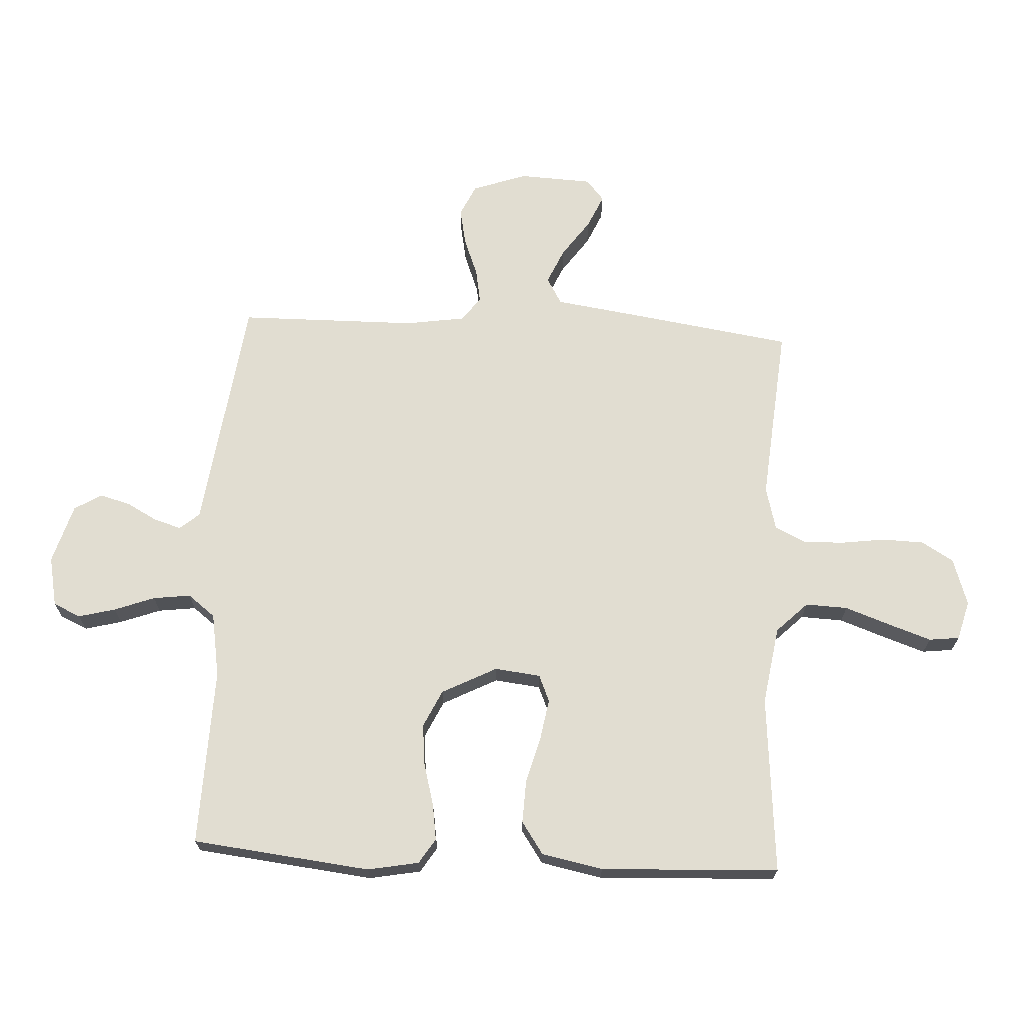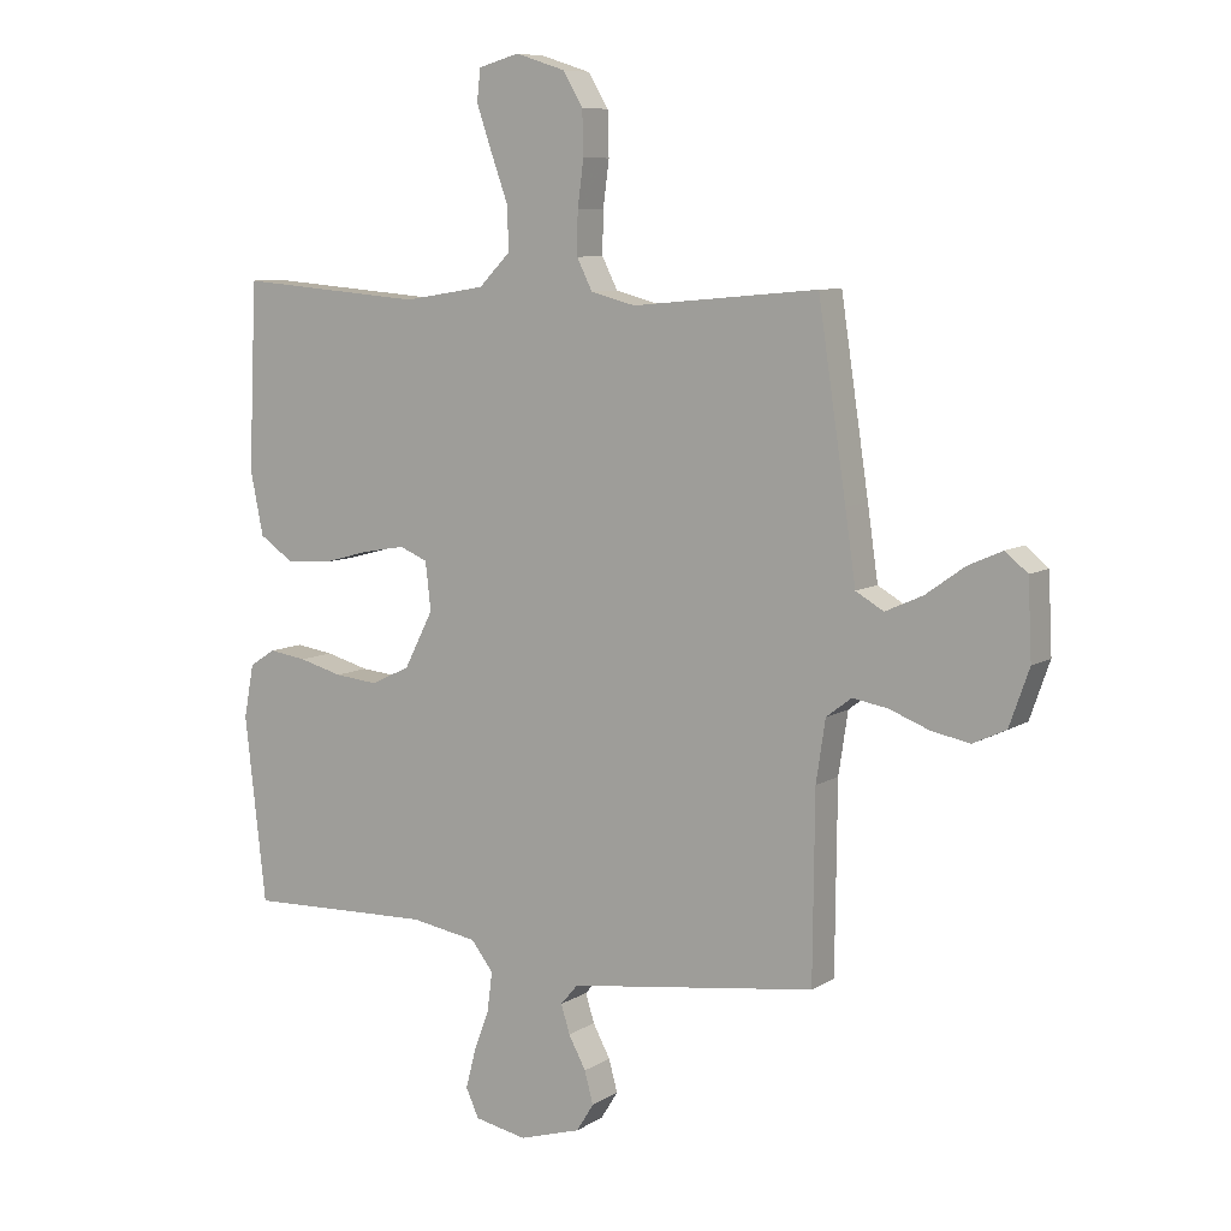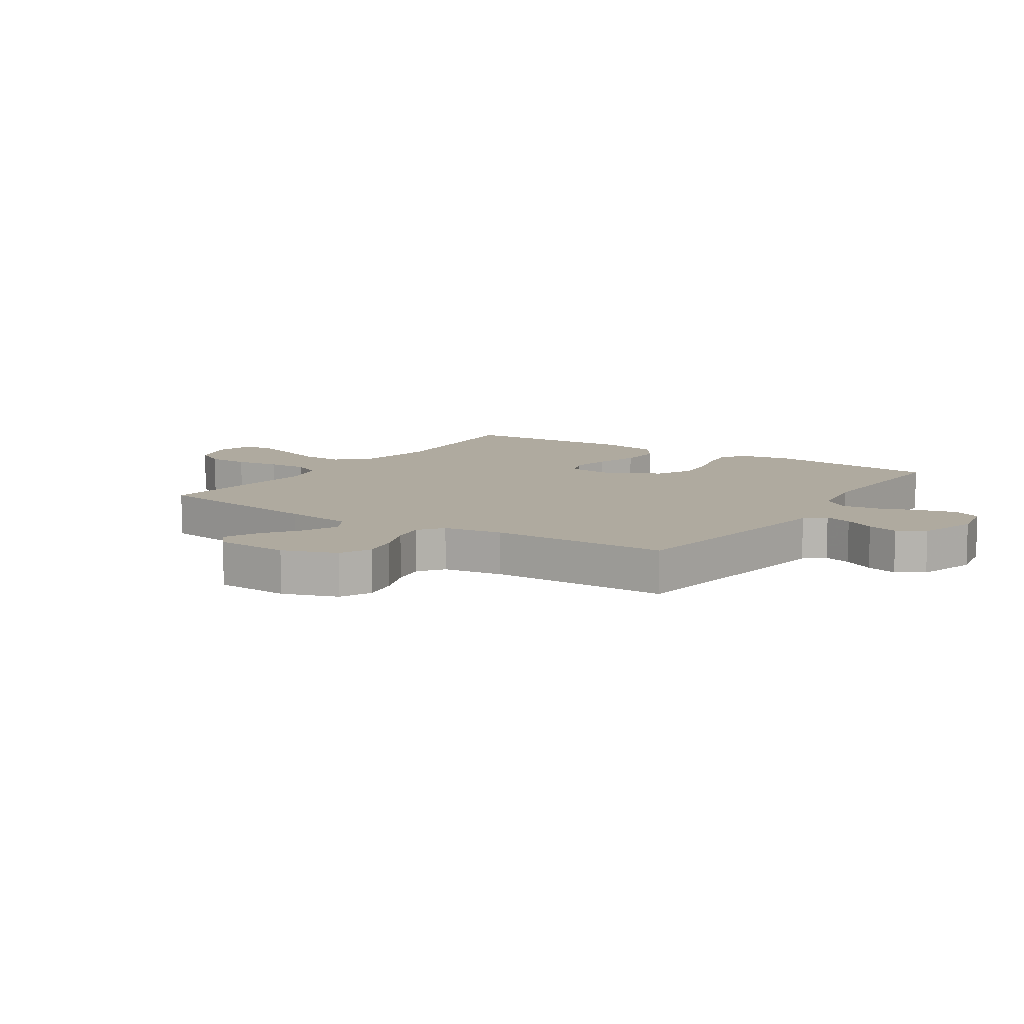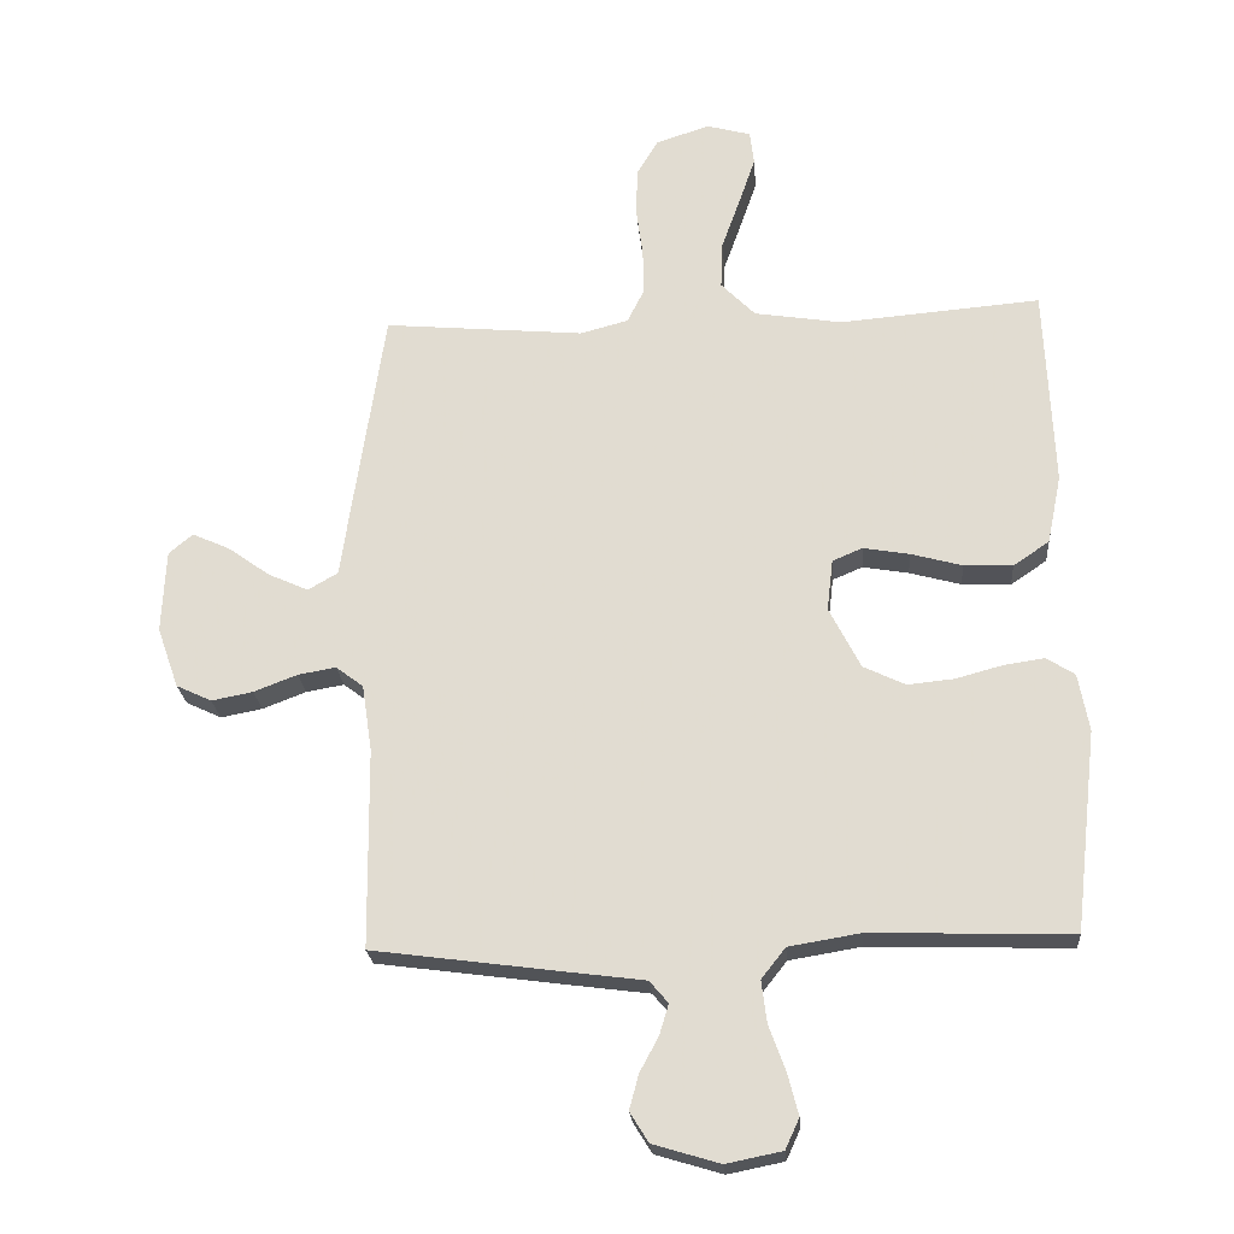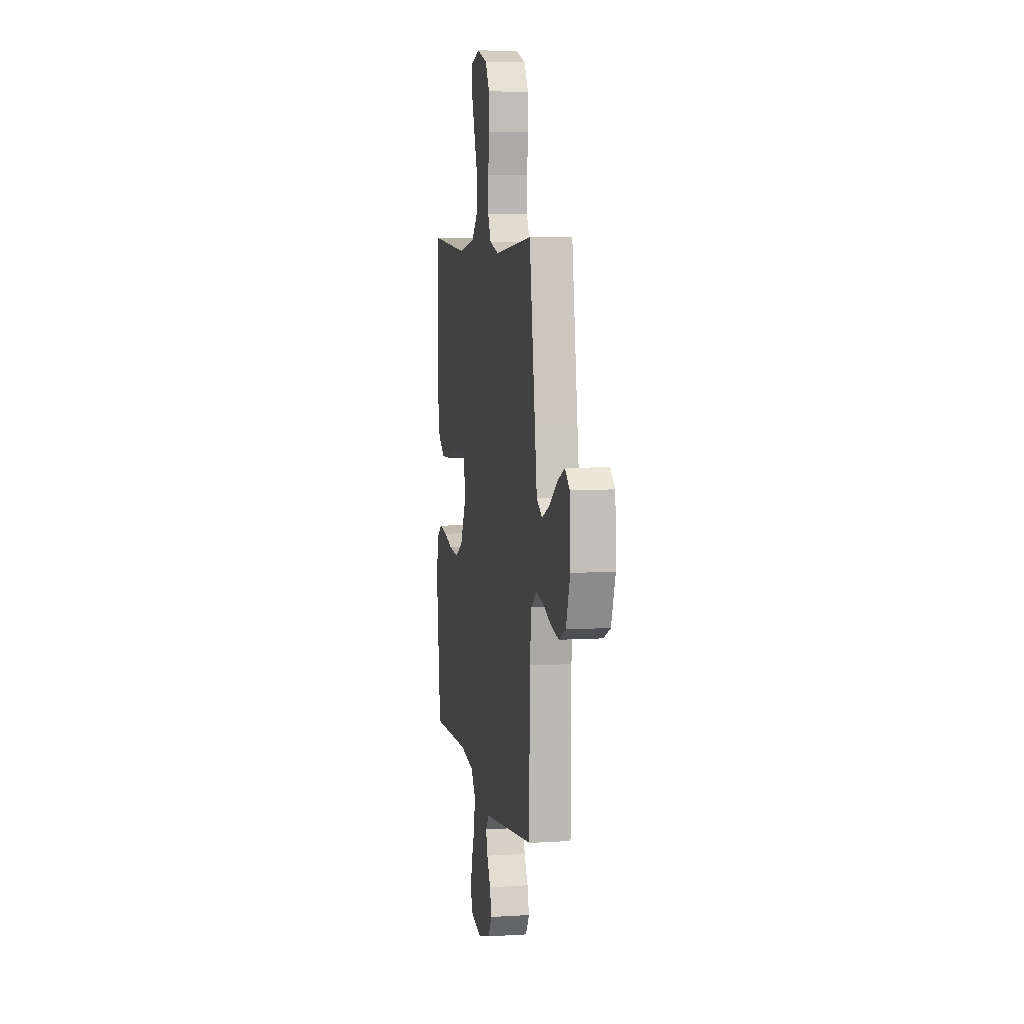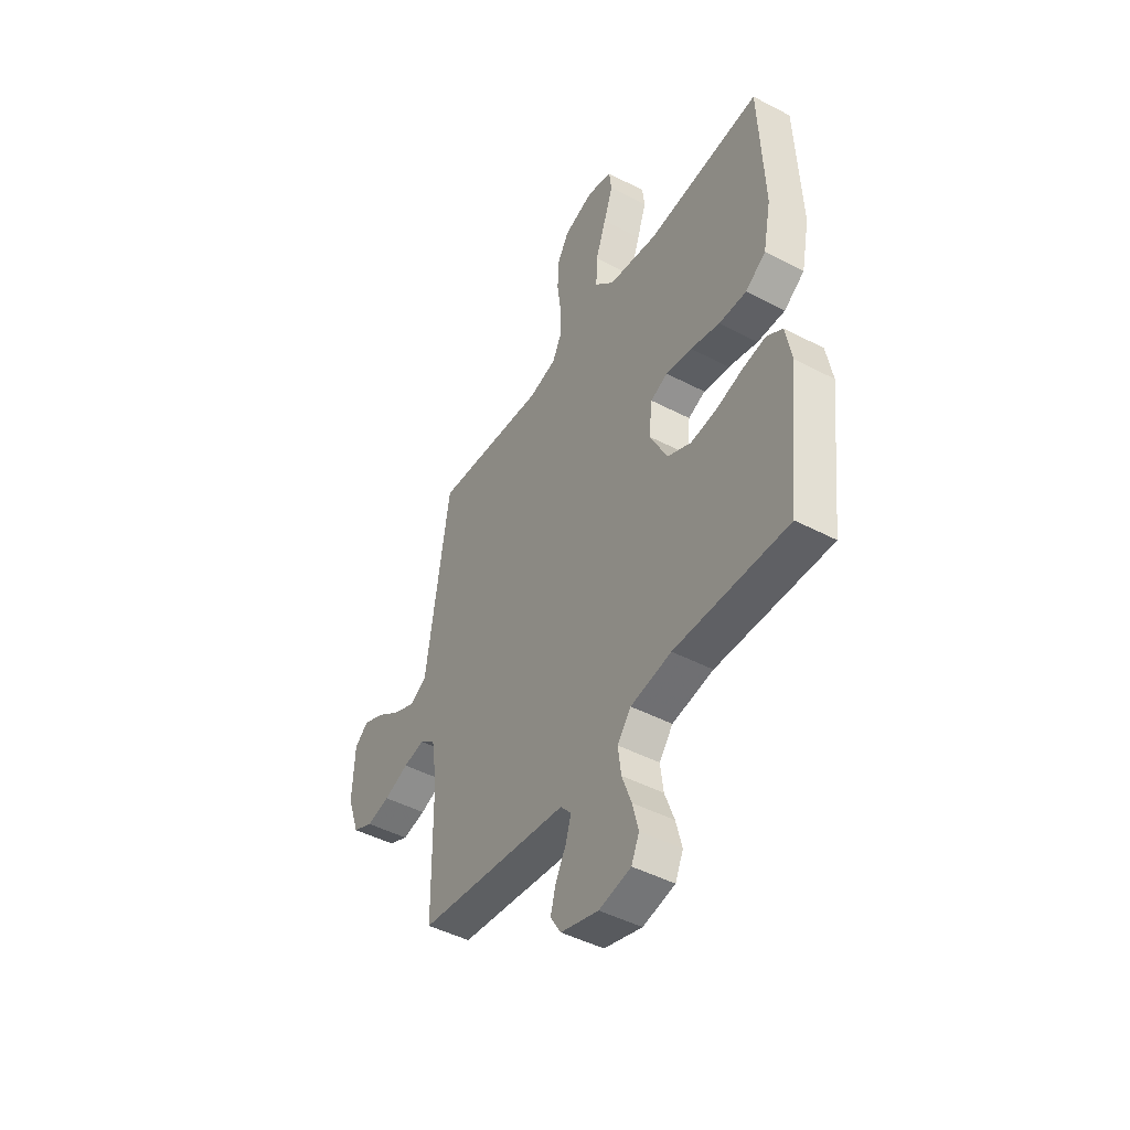
<metadata>
{"format":"obj","ext":"obj","renderer":"f3d","projection":"perspective","resolution":1024,"background":"white","views":[{"elev":68.8,"azim":-87.1,"up":"+Y"},{"elev":8.2,"azim":31.7,"up":"+Z"},{"elev":9.5,"azim":123.5,"up":"+Y"},{"elev":-22.8,"azim":-175.5,"up":"+Z"},{"elev":6.7,"azim":79.7,"up":"+Z"},{"elev":-46.2,"azim":-120.9,"up":"+Z"}]}
</metadata>
<code>
v 0.5 0.07 0.5
v 0.545 0.07 0.2
v 0.562 0.07 0.083
v 0.607 0.07 0.057
v 0.667 0.07 0.084
v 0.73 0.07 0.129
v 0.786 0.07 0.154
v 0.822 0.07 0.124
v 0.828 0.07 0
v 0.796 0.07 -0.091
v 0.743 0.07 -0.116
v 0.681 0.07 -0.104
v 0.616 0.07 -0.079
v 0.559 0.07 -0.069
v 0.518 0.07 -0.1
v 0.503 0.07 -0.2
v 0.5 0.07 -0.5
v 0.2 0.07 -0.54
v 0.1 0.07 -0.553
v 0.072 0.07 -0.586
v 0.086 0.07 -0.632
v 0.114 0.07 -0.684
v 0.128 0.07 -0.736
v 0.1 0.07 -0.781
v 0 0.07 -0.811
v -0.084 0.07 -0.794
v -0.105 0.07 -0.748
v -0.089 0.07 -0.686
v -0.064 0.07 -0.618
v -0.056 0.07 -0.555
v -0.092 0.07 -0.509
v -0.2 0.07 -0.491
v -0.5 0.07 -0.5
v -0.534 0.07 -0.2
v -0.518 0.07 -0.114
v -0.476 0.07 -0.087
v -0.415 0.07 -0.096
v -0.345 0.07 -0.115
v -0.275 0.07 -0.122
v -0.212 0.07 -0.092
v -0.165 0.07 0
v -0.174 0.07 0.077
v -0.219 0.07 0.096
v -0.288 0.07 0.084
v -0.365 0.07 0.063
v -0.438 0.07 0.06
v -0.492 0.07 0.097
v -0.513 0.07 0.2
v -0.5 0.07 0.5
v -0.2 0.07 0.475
v -0.068 0.07 0.496
v -0.017 0.07 0.548
v -0.02 0.07 0.619
v -0.048 0.07 0.697
v -0.072 0.07 0.767
v -0.066 0.07 0.818
v 0 0.07 0.836
v 0.08 0.07 0.81
v 0.112 0.07 0.756
v 0.114 0.07 0.685
v 0.104 0.07 0.61
v 0.103 0.07 0.542
v 0.128 0.07 0.492
v 0.2 0.07 0.473
v 0.5 0 0.5
v 0.545 0 0.2
v 0.562 0 0.083
v 0.607 0 0.057
v 0.667 0 0.084
v 0.73 0 0.129
v 0.786 0 0.154
v 0.822 0 0.124
v 0.828 0 0
v 0.796 0 -0.091
v 0.743 0 -0.116
v 0.681 0 -0.104
v 0.616 0 -0.079
v 0.559 0 -0.069
v 0.518 0 -0.1
v 0.503 0 -0.2
v 0.5 0 -0.5
v 0.2 0 -0.54
v 0.1 0 -0.553
v 0.072 0 -0.586
v 0.086 0 -0.632
v 0.114 0 -0.684
v 0.128 0 -0.736
v 0.1 0 -0.781
v 0 0 -0.811
v -0.084 0 -0.794
v -0.105 0 -0.748
v -0.089 0 -0.686
v -0.064 0 -0.618
v -0.056 0 -0.555
v -0.092 0 -0.509
v -0.2 0 -0.491
v -0.5 0 -0.5
v -0.534 0 -0.2
v -0.518 0 -0.114
v -0.476 0 -0.087
v -0.415 0 -0.096
v -0.345 0 -0.115
v -0.275 0 -0.122
v -0.212 0 -0.092
v -0.165 0 0
v -0.174 0 0.077
v -0.219 0 0.096
v -0.288 0 0.084
v -0.365 0 0.063
v -0.438 0 0.06
v -0.492 0 0.097
v -0.513 0 0.2
v -0.5 0 0.5
v -0.2 0 0.475
v -0.068 0 0.496
v -0.017 0 0.548
v -0.02 0 0.619
v -0.048 0 0.697
v -0.072 0 0.767
v -0.066 0 0.818
v 0 0 0.836
v 0.08 0 0.81
v 0.112 0 0.756
v 0.114 0 0.685
v 0.104 0 0.61
v 0.103 0 0.542
v 0.128 0 0.492
v 0.2 0 0.473
f 58 59 60 61
f 58 61 62
f 57 58 62
f 56 57 62
f 53 54 55 56
f 53 56 62 63
f 47 48 49 50
f 47 50 51
f 44 45 46 47
f 43 44 47 51
f 42 43 51 52
f 35 36 37 38
f 35 38 39
f 32 33 34 35
f 31 32 35 39
f 30 31 39 40
f 26 27 28 29
f 26 29 30
f 25 26 30
f 24 25 30
f 21 22 23 24
f 20 21 24 30
f 19 20 30 40
f 16 17 18 19
f 15 16 19 40
f 10 11 12 13
f 10 13 14
f 9 10 14
f 8 9 14
f 5 6 7 8
f 4 5 8 14
f 3 4 14 15
f 64 1 2 3
f 63 64 3 15
f 52 53 63 15
f 41 42 52 15
f 15 40 41
f 125 124 123 122
f 126 125 122
f 126 122 121
f 126 121 120
f 120 119 118 117
f 127 126 120 117
f 114 113 112 111
f 115 114 111
f 111 110 109 108
f 115 111 108 107
f 116 115 107 106
f 102 101 100 99
f 103 102 99
f 99 98 97 96
f 103 99 96 95
f 104 103 95 94
f 93 92 91 90
f 94 93 90
f 94 90 89
f 94 89 88
f 88 87 86 85
f 94 88 85 84
f 104 94 84 83
f 83 82 81 80
f 104 83 80 79
f 77 76 75 74
f 78 77 74
f 78 74 73
f 78 73 72
f 72 71 70 69
f 78 72 69 68
f 79 78 68 67
f 67 66 65 128
f 79 67 128 127
f 79 127 117 116
f 79 116 106 105
f 105 104 79
f 1 65 66 2
f 2 66 67 3
f 3 67 68 4
f 4 68 69 5
f 5 69 70 6
f 6 70 71 7
f 7 71 72 8
f 8 72 73 9
f 9 73 74 10
f 10 74 75 11
f 11 75 76 12
f 12 76 77 13
f 13 77 78 14
f 14 78 79 15
f 15 79 80 16
f 16 80 81 17
f 17 81 82 18
f 18 82 83 19
f 19 83 84 20
f 20 84 85 21
f 21 85 86 22
f 22 86 87 23
f 23 87 88 24
f 24 88 89 25
f 25 89 90 26
f 26 90 91 27
f 27 91 92 28
f 28 92 93 29
f 29 93 94 30
f 30 94 95 31
f 31 95 96 32
f 32 96 97 33
f 33 97 98 34
f 34 98 99 35
f 35 99 100 36
f 36 100 101 37
f 37 101 102 38
f 38 102 103 39
f 39 103 104 40
f 40 104 105 41
f 41 105 106 42
f 42 106 107 43
f 43 107 108 44
f 44 108 109 45
f 45 109 110 46
f 46 110 111 47
f 47 111 112 48
f 48 112 113 49
f 49 113 114 50
f 50 114 115 51
f 51 115 116 52
f 52 116 117 53
f 53 117 118 54
f 54 118 119 55
f 55 119 120 56
f 56 120 121 57
f 57 121 122 58
f 58 122 123 59
f 59 123 124 60
f 60 124 125 61
f 61 125 126 62
f 62 126 127 63
f 63 127 128 64
f 64 128 65 1

</code>
